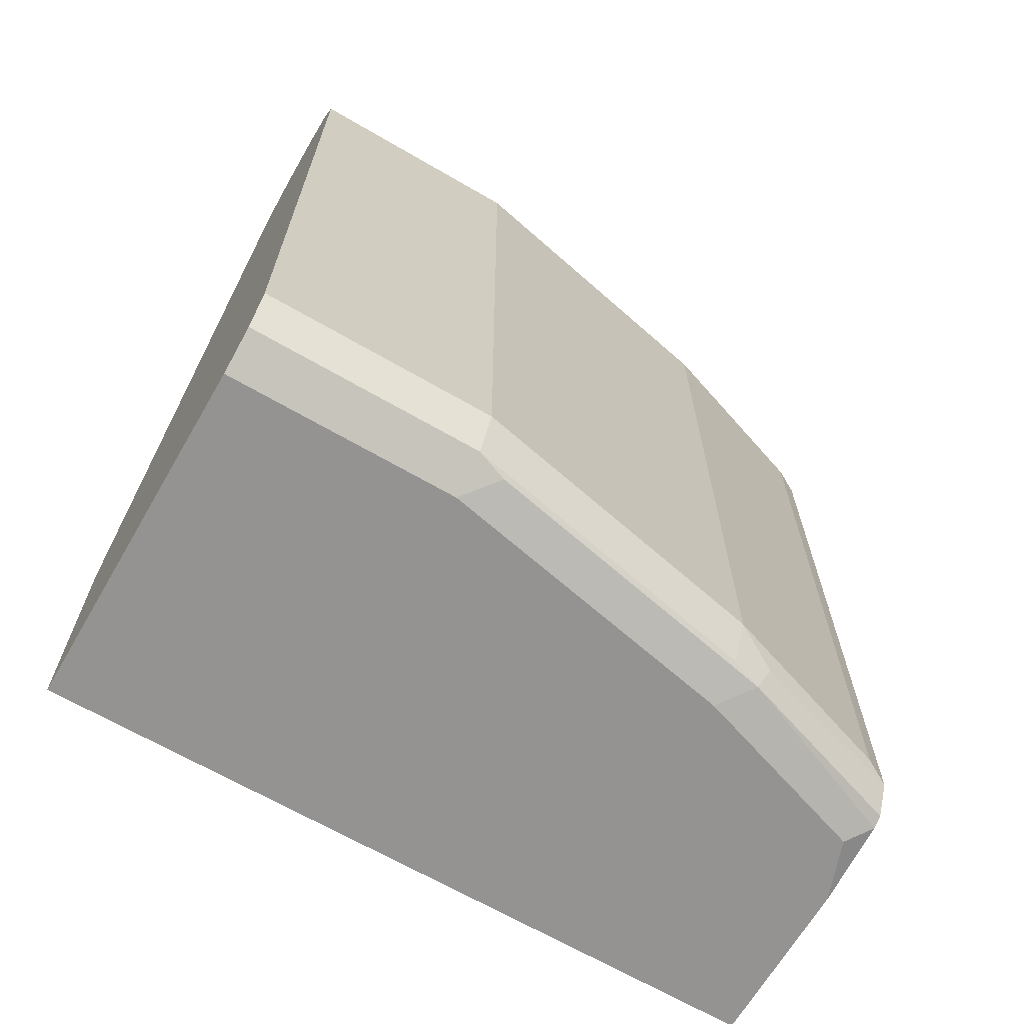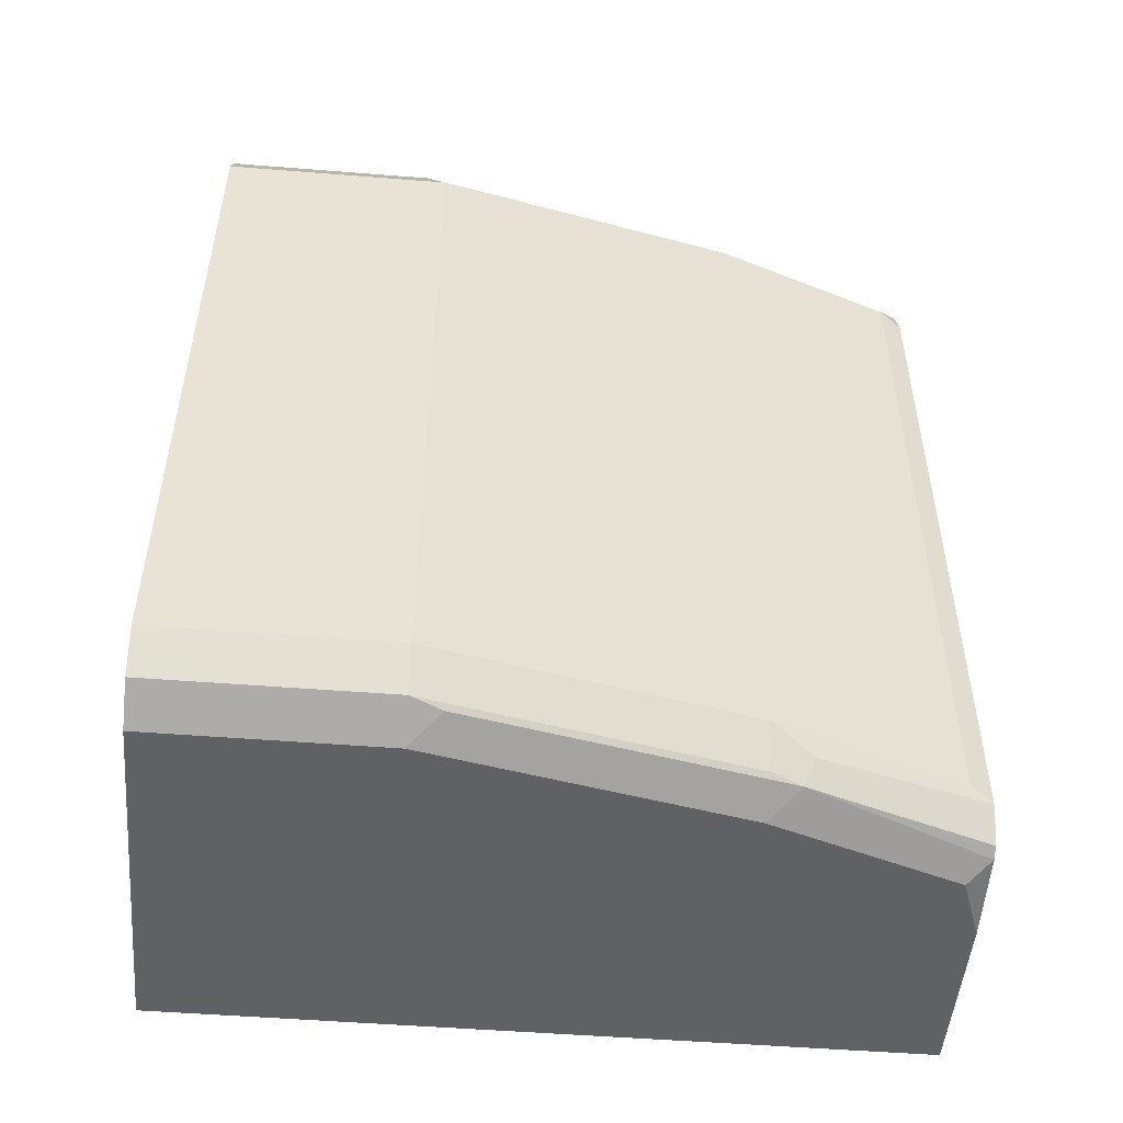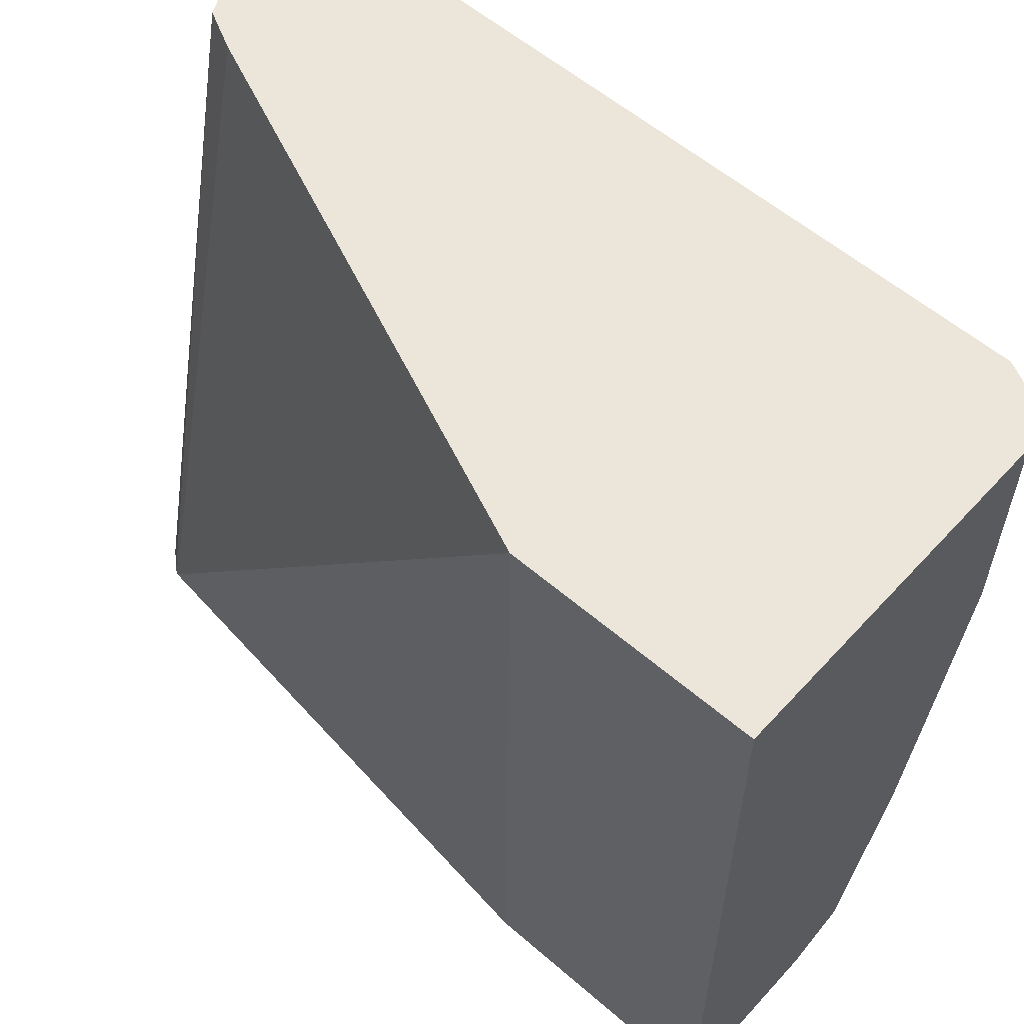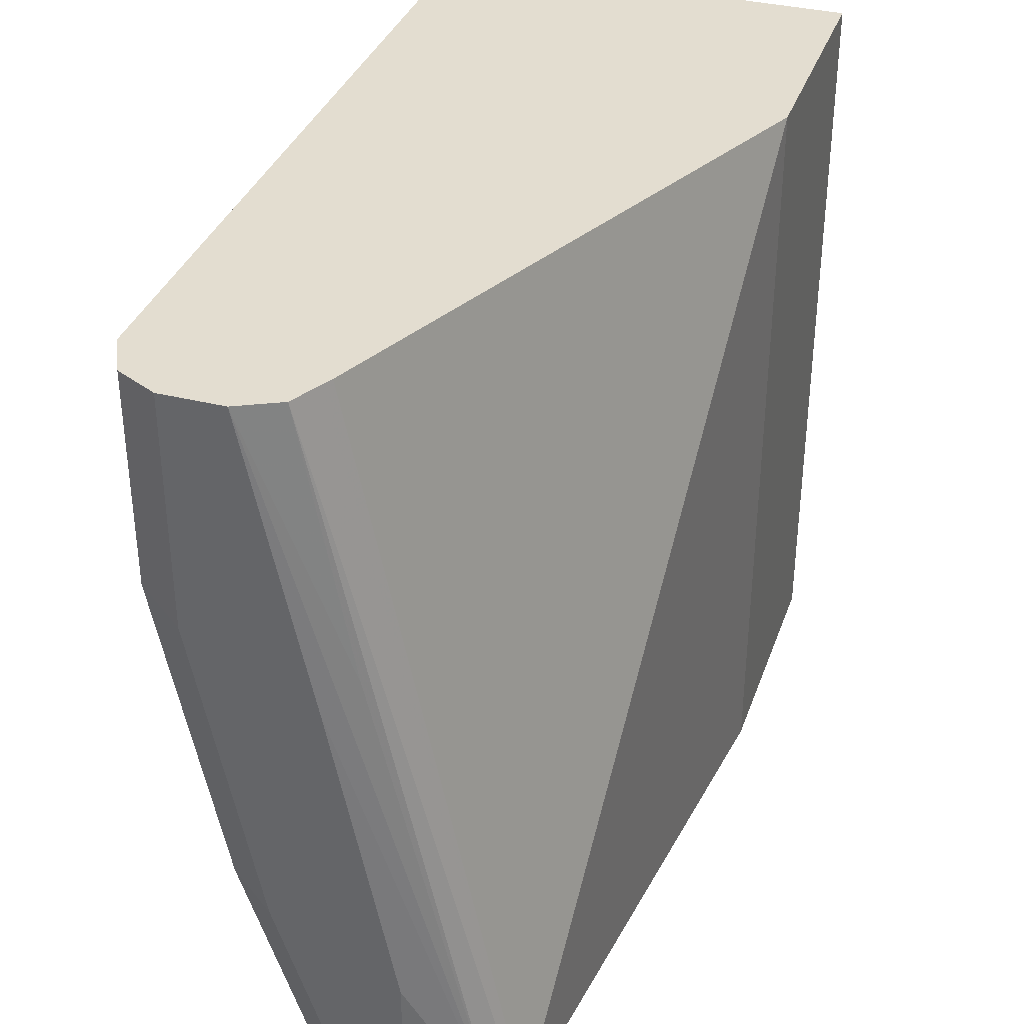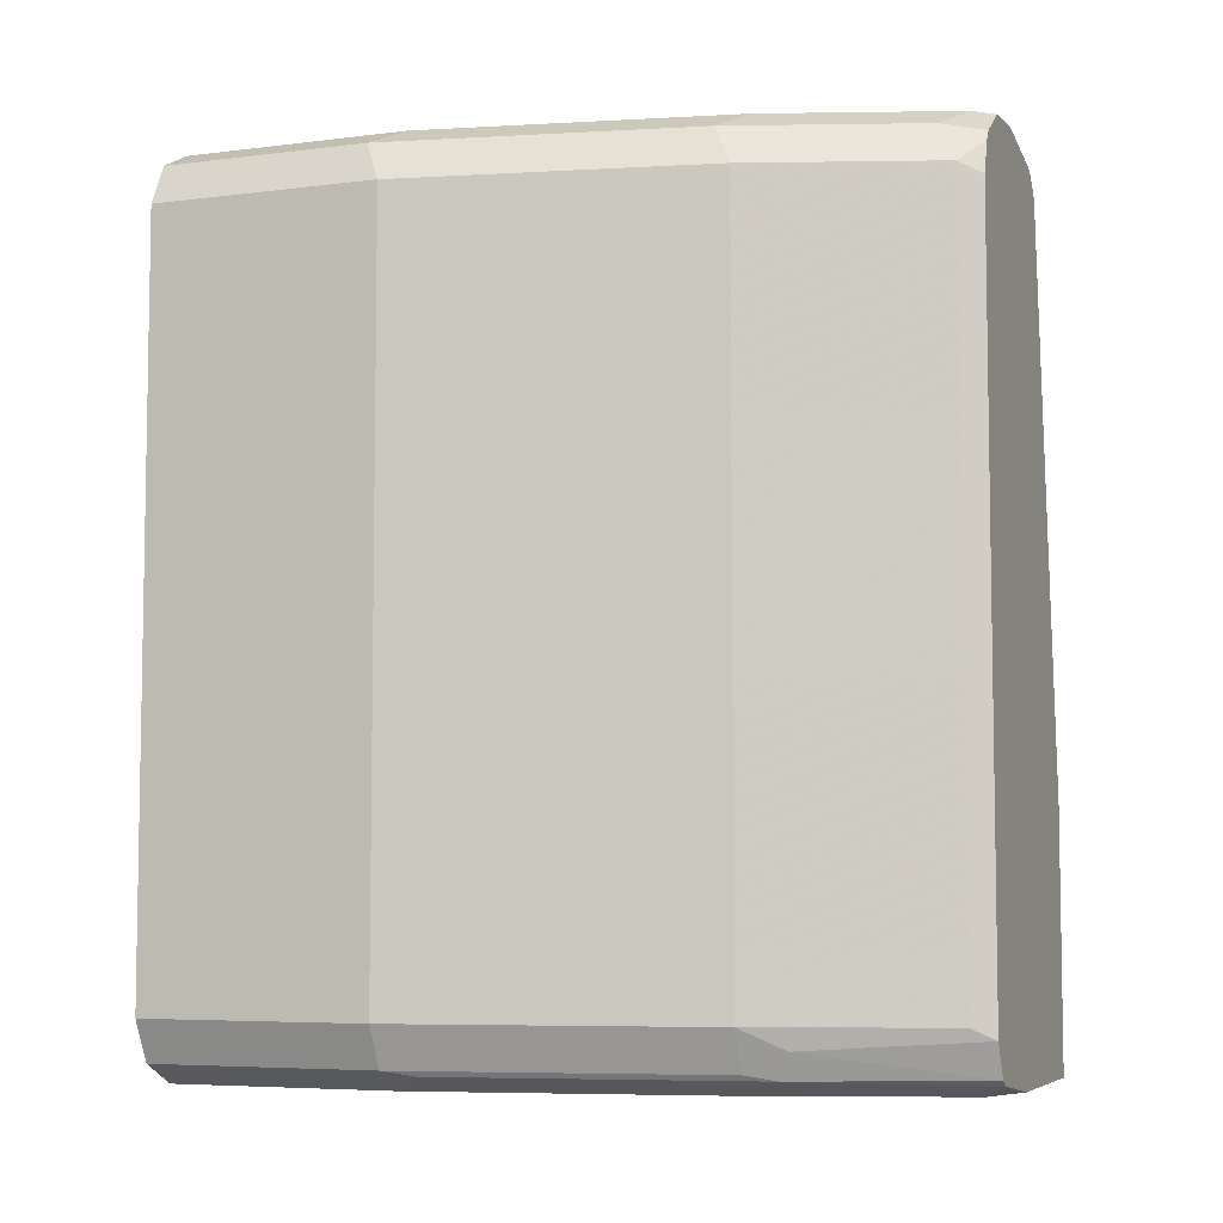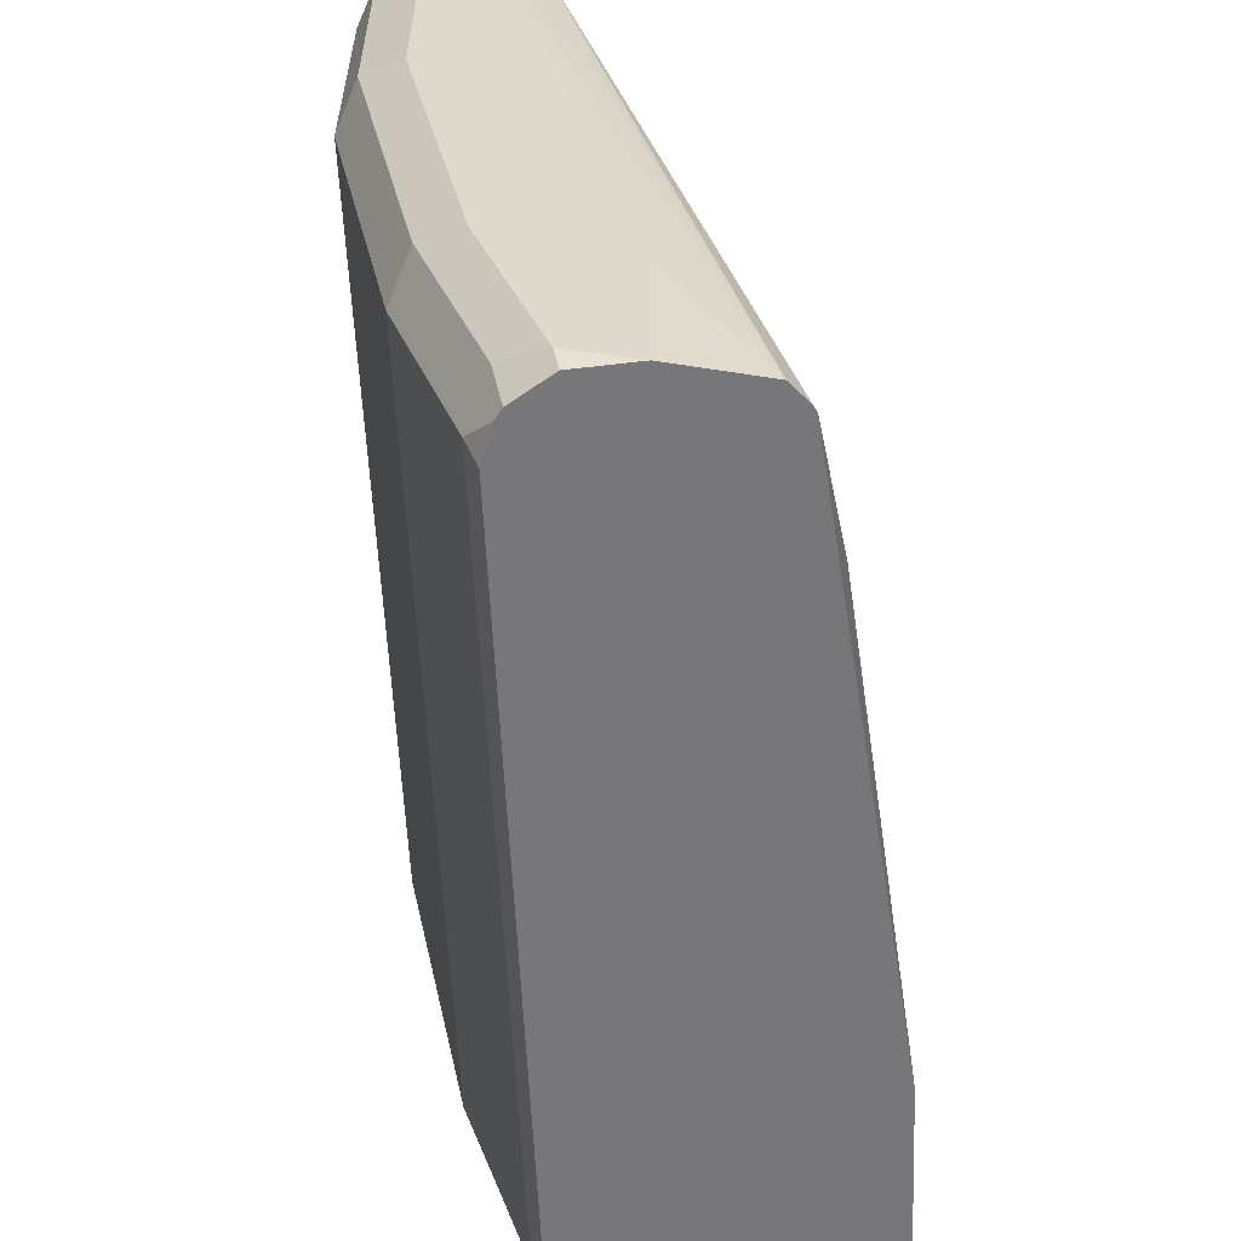
<metadata>
{"format":"obj","ext":"obj","renderer":"f3d","projection":"perspective","resolution":1024,"background":"white","views":[{"elev":-66.8,"azim":59.8,"up":"+Y"},{"elev":-50.2,"azim":85.0,"up":"+Y"},{"elev":57.2,"azim":-48.1,"up":"+Z"},{"elev":35.6,"azim":-161.7,"up":"+Z"},{"elev":-6.0,"azim":110.8,"up":"+Y"},{"elev":-57.2,"azim":-177.5,"up":"+Z"}]}
</metadata>
<code>
v 0.462 -0.311 0.5194
v 0.462 -0.311 0.3214
v 0.5564 -0.311 0.5194
v 0.462 -0.2455 0.5194
v 0.5074 -0.311 0.3214
v 0.462 -0.2436 0.3214
v 0.5564 -0.311 0.4582
v 0.5674 -0.3055 0.5194
v 0.462 -0.2436 0.3217
v 0.5237 -0.0982 0.5194
v 0.4798 -0.09298 0.3214
v 0.5296 -0.308 0.3214
v 0.5237 -0.311 0.3273
v 0.5401 -0.311 0.3764
v 0.5483 -0.3069 0.3682
v 0.5646 -0.3069 0.4501
v 0.5674 -0.3055 0.4582
v 0.5728 -0.2946 0.5194
v 0.5251 -0.09533 0.5194
v 0.4805 -0.09159 0.3214
v 0.5326 -0.3065 0.3214
v 0.551 -0.3 0.3655
v 0.5564 -0.2946 0.3764
v 0.551 -0.3055 0.3764
v 0.5728 -0.2946 0.4582
v 0.5728 -0.0982 0.5194
v 0.5292 -0.0873 0.5194
v 0.4851 -0.0865 0.3214
v 0.5371 -0.2975 0.3214
v 0.5401 -0.2946 0.3273
v 0.5564 -0.0982 0.3764
v 0.5728 -0.0982 0.4582
v 0.5707 -0.0939 0.5194
v 0.5401 -0.08183 0.5194
v 0.5155 -0.08593 0.4501
v 0.5237 -0.08183 0.4419
v 0.5074 -0.08183 0.3601
v 0.5074 -0.08183 0.3214
v 0.5371 -0.1012 0.3214
v 0.5401 -0.0982 0.3273
v 0.5342 -0.09228 0.3214
v 0.5483 -0.09002 0.3682
v 0.551 -0.0873 0.3819
v 0.5674 -0.0873 0.4637
v 0.5674 -0.0873 0.5194
v 0.5564 -0.08183 0.5194
v 0.5237 -0.08183 0.3273
v 0.5225 -0.08302 0.3214
v 0.5323 -0.08957 0.3214
v 0.5346 -0.0873 0.3328
v 0.5401 -0.08183 0.3764
v 0.5564 -0.08183 0.4582
v 0.5296 -0.08775 0.3214
f 29 39 40
f 26 32 33
f 27 34 35
f 27 35 28
f 28 35 34
f 28 36 37
f 23 32 25
f 29 40 30
f 28 37 38
f 28 34 36
f 23 31 32
f 20 27 28
f 23 30 40
f 23 29 30
f 22 29 23
f 21 29 22
f 19 27 20
f 18 32 26
f 18 25 32
f 31 40 41
f 17 23 25
f 17 24 23
f 23 40 31
f 31 41 42
f 43 49 50
f 31 43 44
f 47 53 48
f 15 17 16
f 47 49 53
f 47 50 49
f 44 46 45
f 44 52 46
f 43 52 44
f 43 51 52
f 43 47 51
f 43 50 47
f 42 49 43
f 41 49 42
f 39 41 40
f 38 47 48
f 34 37 36
f 34 38 37
f 34 47 38
f 34 51 47
f 34 52 51
f 34 46 52
f 33 44 45
f 32 44 33
f 31 44 32
f 31 42 43
f 15 24 17
f 7 16 17
f 15 22 23
f 2 20 28
f 2 11 20
f 2 6 11
f 1 6 2
f 1 9 6
f 1 4 9
f 1 10 4
f 1 19 10
f 1 27 19
f 1 34 27
f 2 28 38
f 1 46 34
f 1 33 45
f 1 26 33
f 1 18 26
f 1 8 18
f 1 3 8
f 1 7 3
f 1 14 7
f 1 13 14
f 1 5 13
f 15 23 24
f 1 45 46
f 2 38 48
f 1 2 5
f 2 53 49
f 2 48 53
f 12 14 13
f 12 15 14
f 12 21 15
f 11 19 20
f 10 19 11
f 8 25 18
f 8 17 25
f 7 15 16
f 7 14 15
f 6 9 11
f 15 21 22
f 4 11 9
f 4 10 11
f 3 17 8
f 3 7 17
f 2 12 5
f 2 21 12
f 2 29 21
f 2 39 29
f 2 41 39
f 2 49 41
f 5 12 13

</code>
